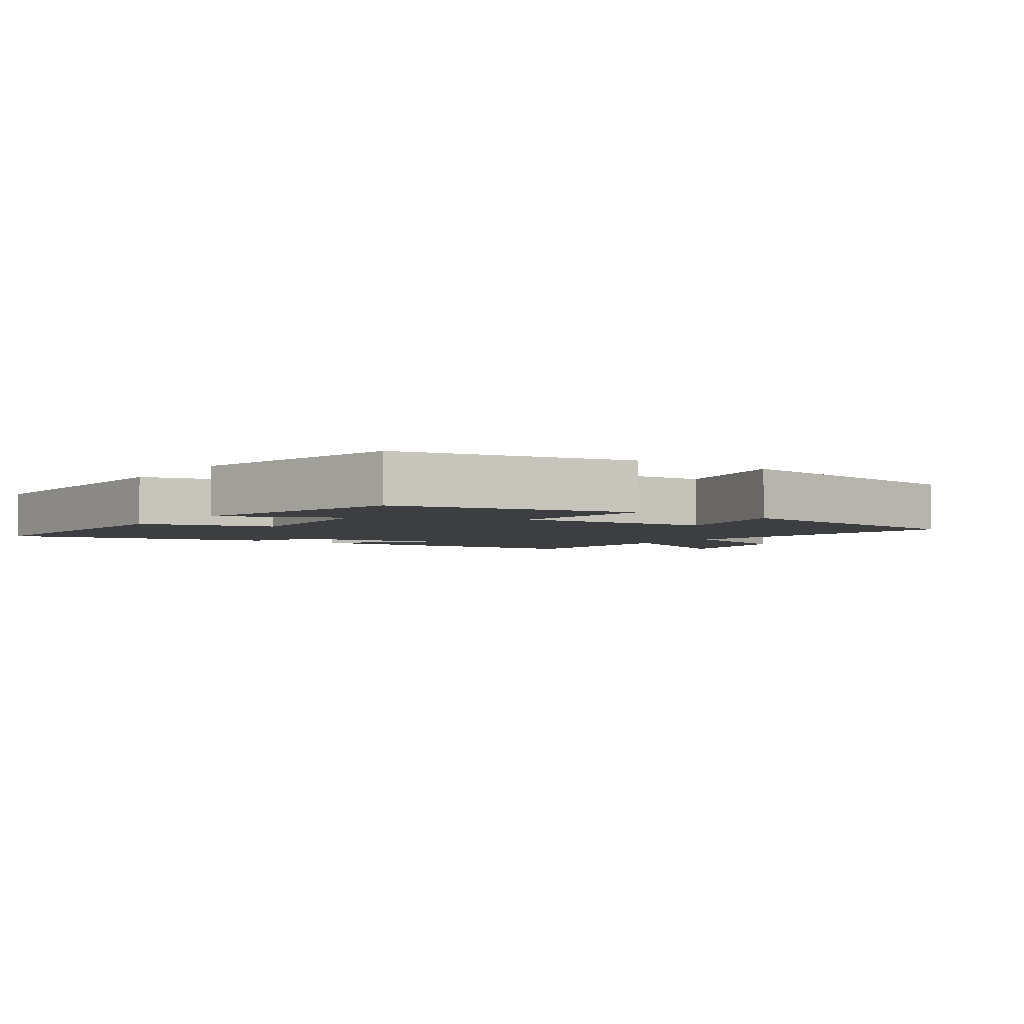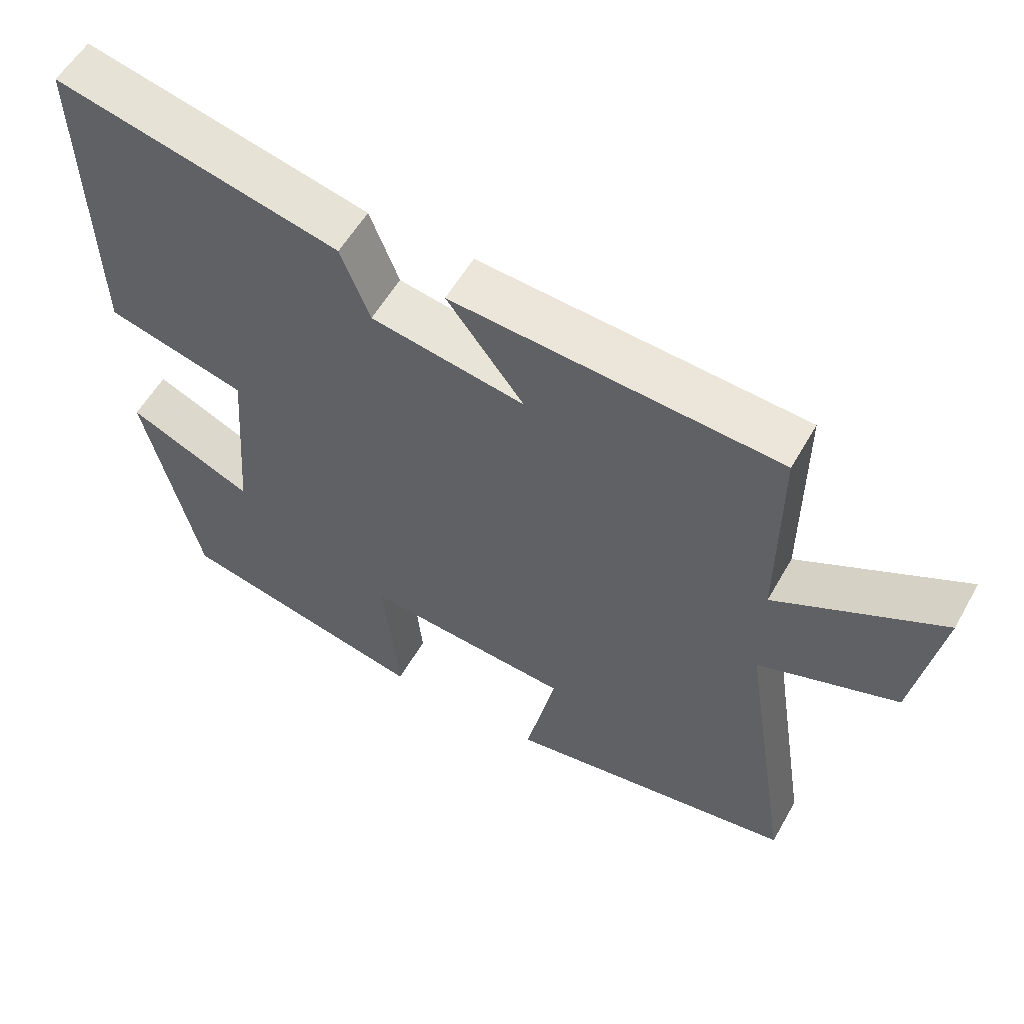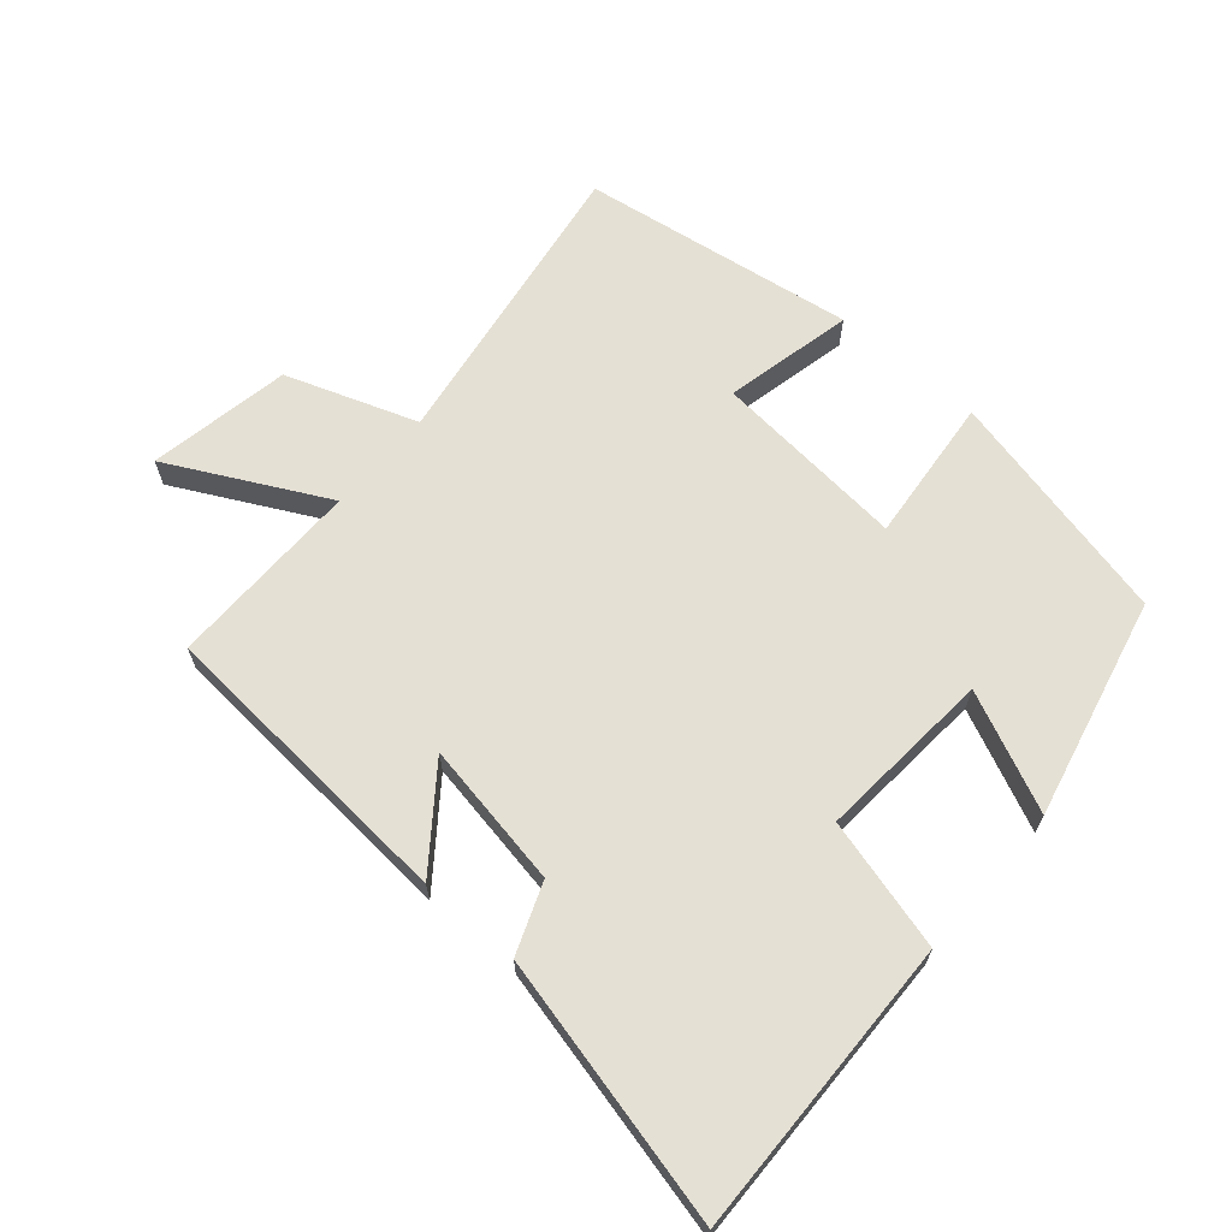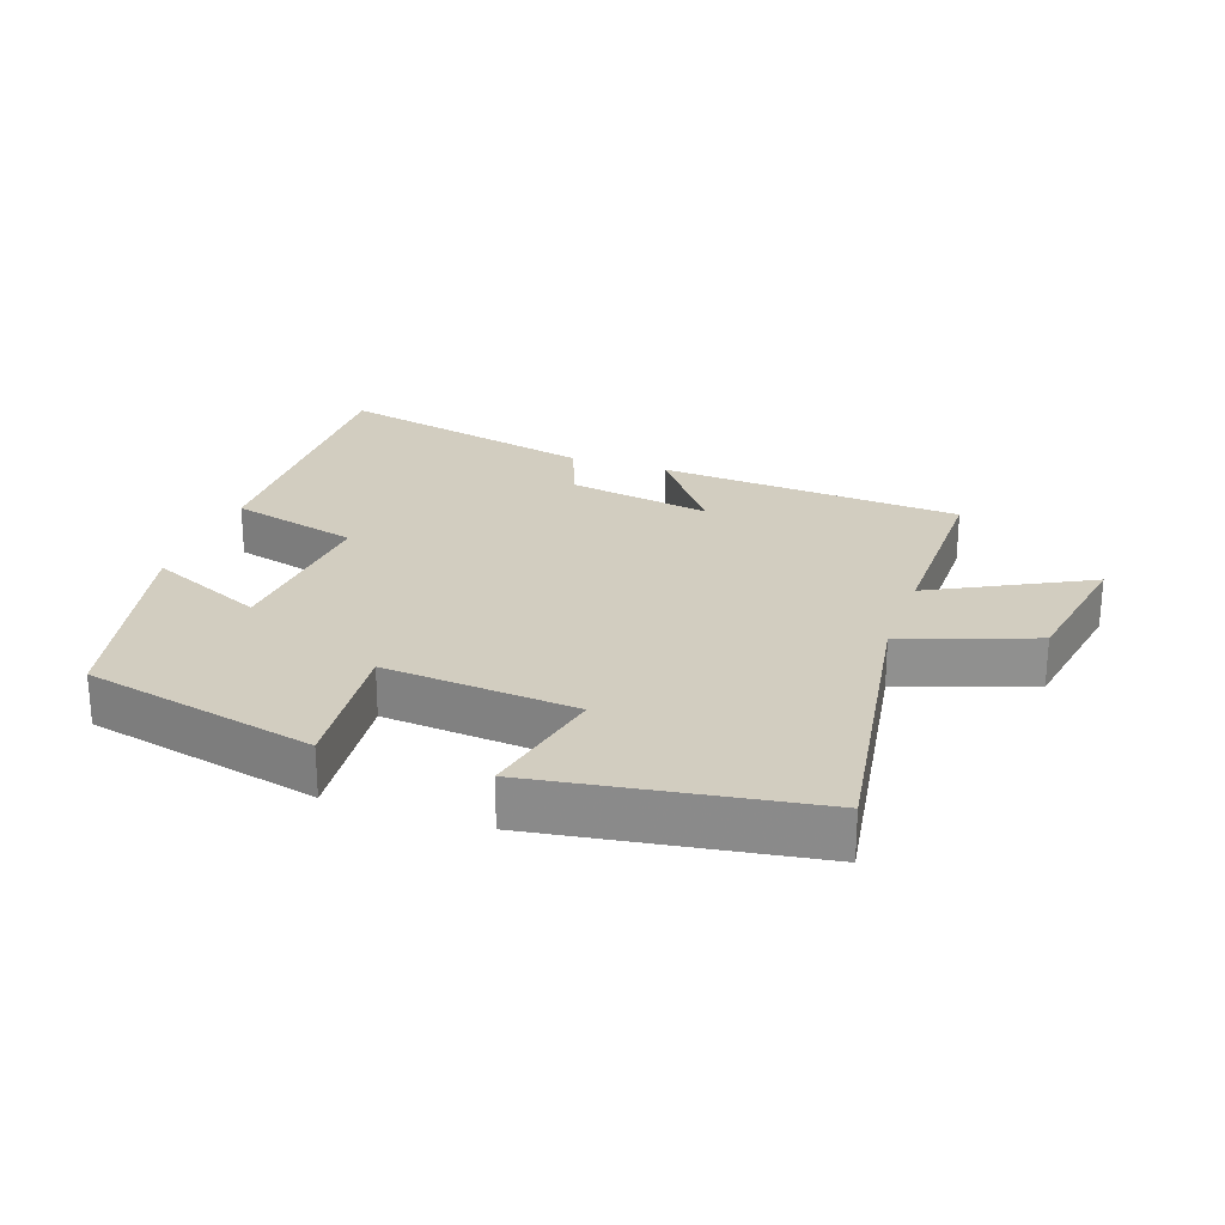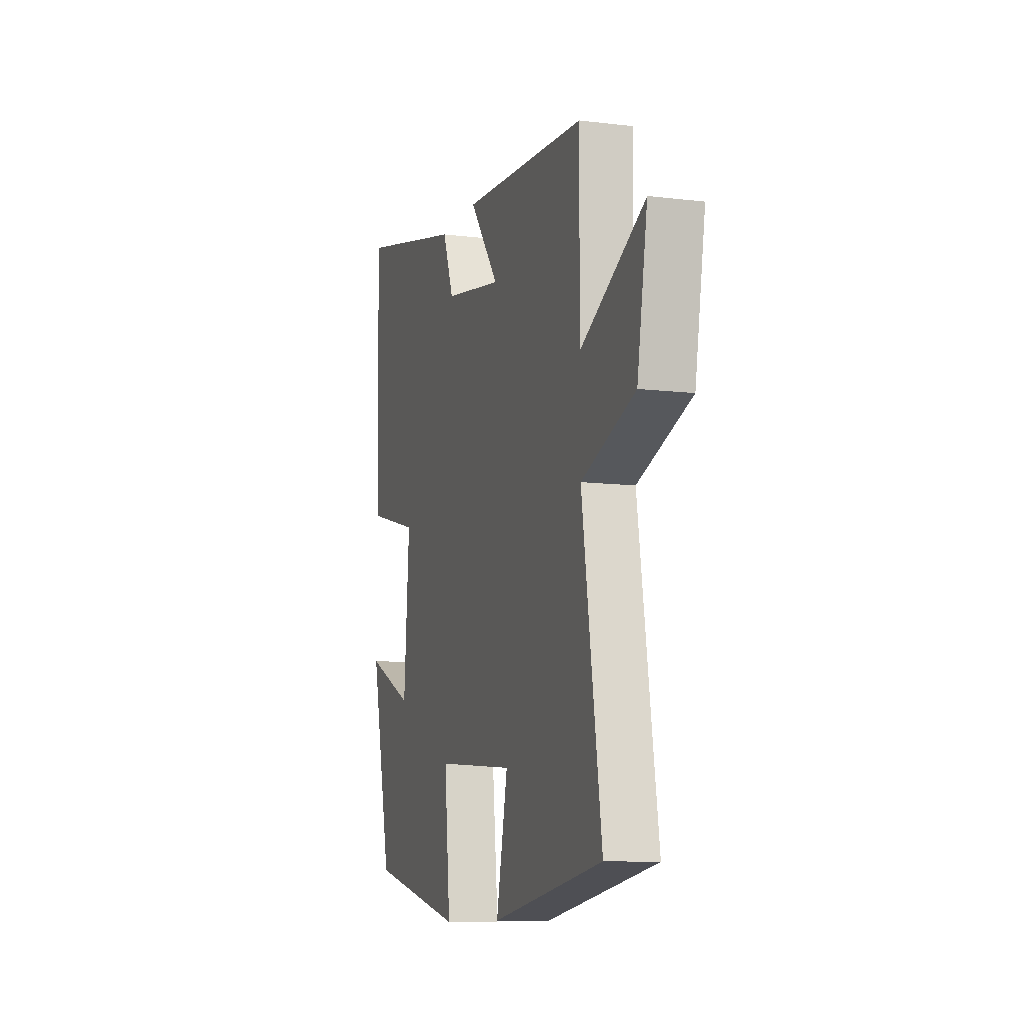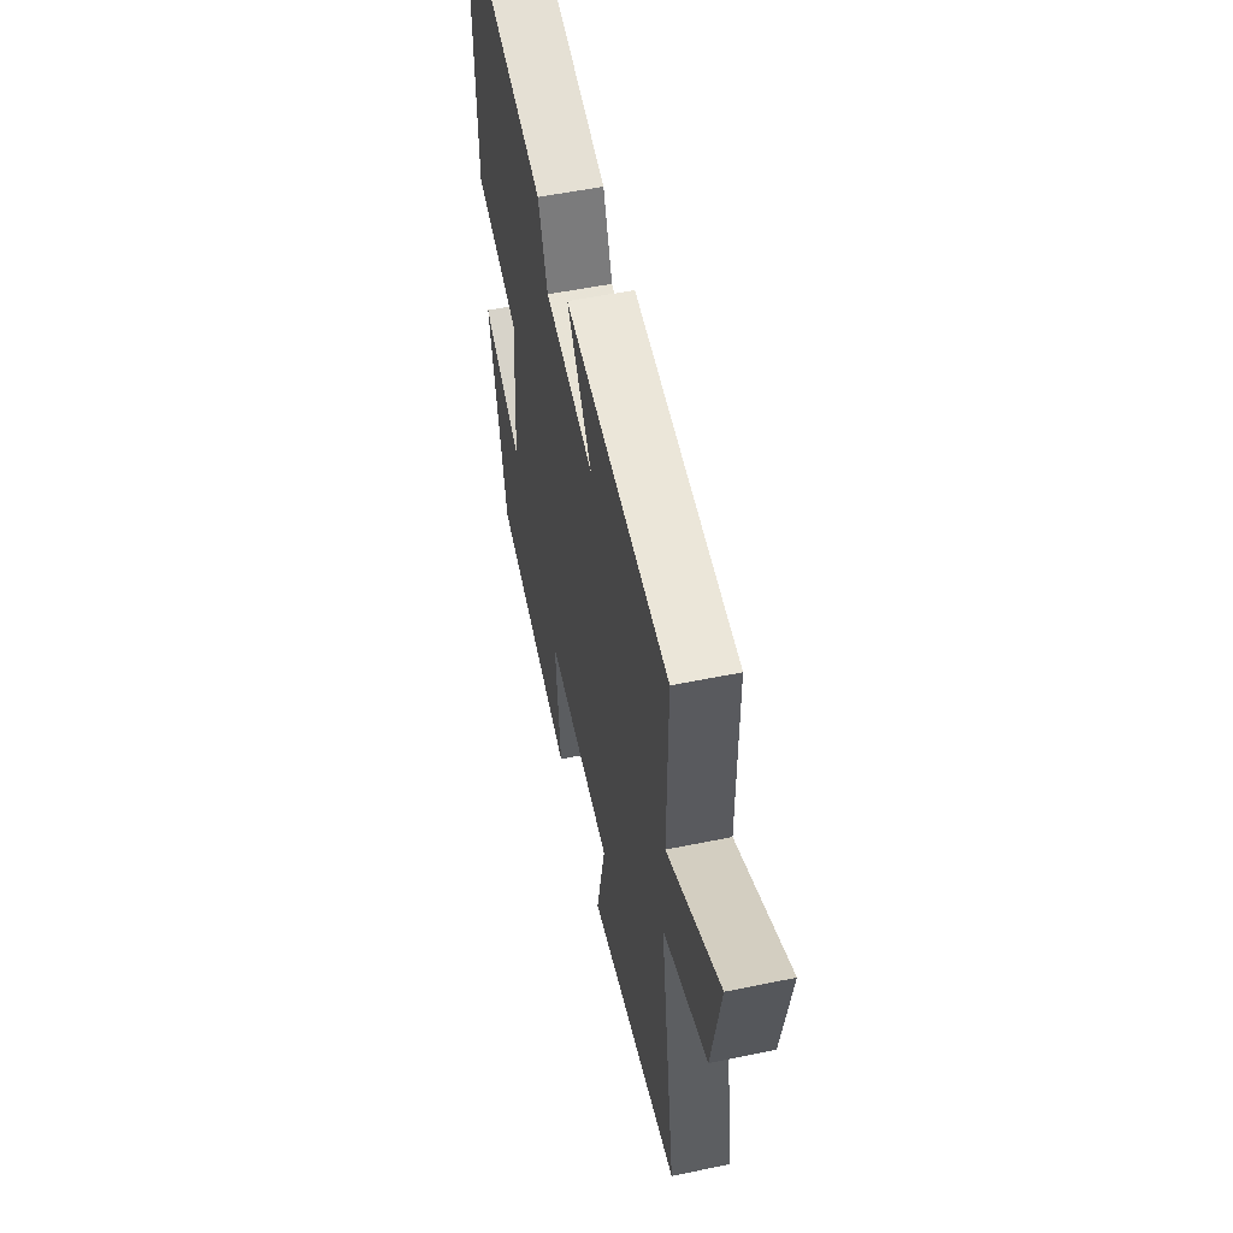
<metadata>
{"format":"obj","ext":"obj","renderer":"f3d","projection":"perspective","resolution":1024,"background":"white","views":[{"elev":-3.6,"azim":144.5,"up":"+Y"},{"elev":56.1,"azim":-150.8,"up":"+Z"},{"elev":65.7,"azim":40.9,"up":"+Y"},{"elev":24.4,"azim":-160.8,"up":"+Y"},{"elev":-10.3,"azim":-107.3,"up":"+Z"},{"elev":53.7,"azim":-102.4,"up":"+Z"}]}
</metadata>
<code>
v 0.512 0.07 0.594
v 0.5 0.07 0.145
v 0.303 0.07 0.093
v 0.323 0.07 -0.169
v 0.5 0.07 -0.089
v 0.423 0.07 -0.419
v 0.069 0.07 -0.5
v 0.091 0.07 -0.28
v -0.201 0.07 -0.306
v -0.159 0.07 -0.5
v -0.571 0.07 -0.437
v -0.5 0.07 0.014
v -0.697 0.07 0.084
v -0.735 0.07 0.298
v -0.5 0.07 0.176
v -0.501 0.07 0.467
v -0.039 0.07 0.5
v -0.148 0.07 0.357
v 0.07 0.07 0.395
v 0.111 0.07 0.5
v 0.512 0 0.594
v 0.5 0 0.145
v 0.303 0 0.093
v 0.323 0 -0.169
v 0.5 0 -0.089
v 0.423 0 -0.419
v 0.069 0 -0.5
v 0.091 0 -0.28
v -0.201 0 -0.306
v -0.159 0 -0.5
v -0.571 0 -0.437
v -0.5 0 0.014
v -0.697 0 0.084
v -0.735 0 0.298
v -0.5 0 0.176
v -0.501 0 0.467
v -0.039 0 0.5
v -0.148 0 0.357
v 0.07 0 0.395
v 0.111 0 0.5
f 1 2 3
f 20 1 3
f 19 20 3
f 18 19 3 4
f 15 16 17 18
f 15 18 4
f 12 13 14 15
f 12 15 4
f 9 10 11 12
f 8 9 12 4
f 6 7 8
f 5 6 8
f 4 5 8
f 23 22 21
f 23 21 40
f 23 40 39
f 24 23 39 38
f 38 37 36 35
f 24 38 35
f 35 34 33 32
f 24 35 32
f 32 31 30 29
f 24 32 29 28
f 28 27 26
f 28 26 25
f 28 25 24
f 1 21 22 2
f 2 22 23 3
f 3 23 24 4
f 4 24 25 5
f 5 25 26 6
f 6 26 27 7
f 7 27 28 8
f 8 28 29 9
f 9 29 30 10
f 10 30 31 11
f 11 31 32 12
f 12 32 33 13
f 13 33 34 14
f 14 34 35 15
f 15 35 36 16
f 16 36 37 17
f 17 37 38 18
f 18 38 39 19
f 19 39 40 20
f 20 40 21 1

</code>
